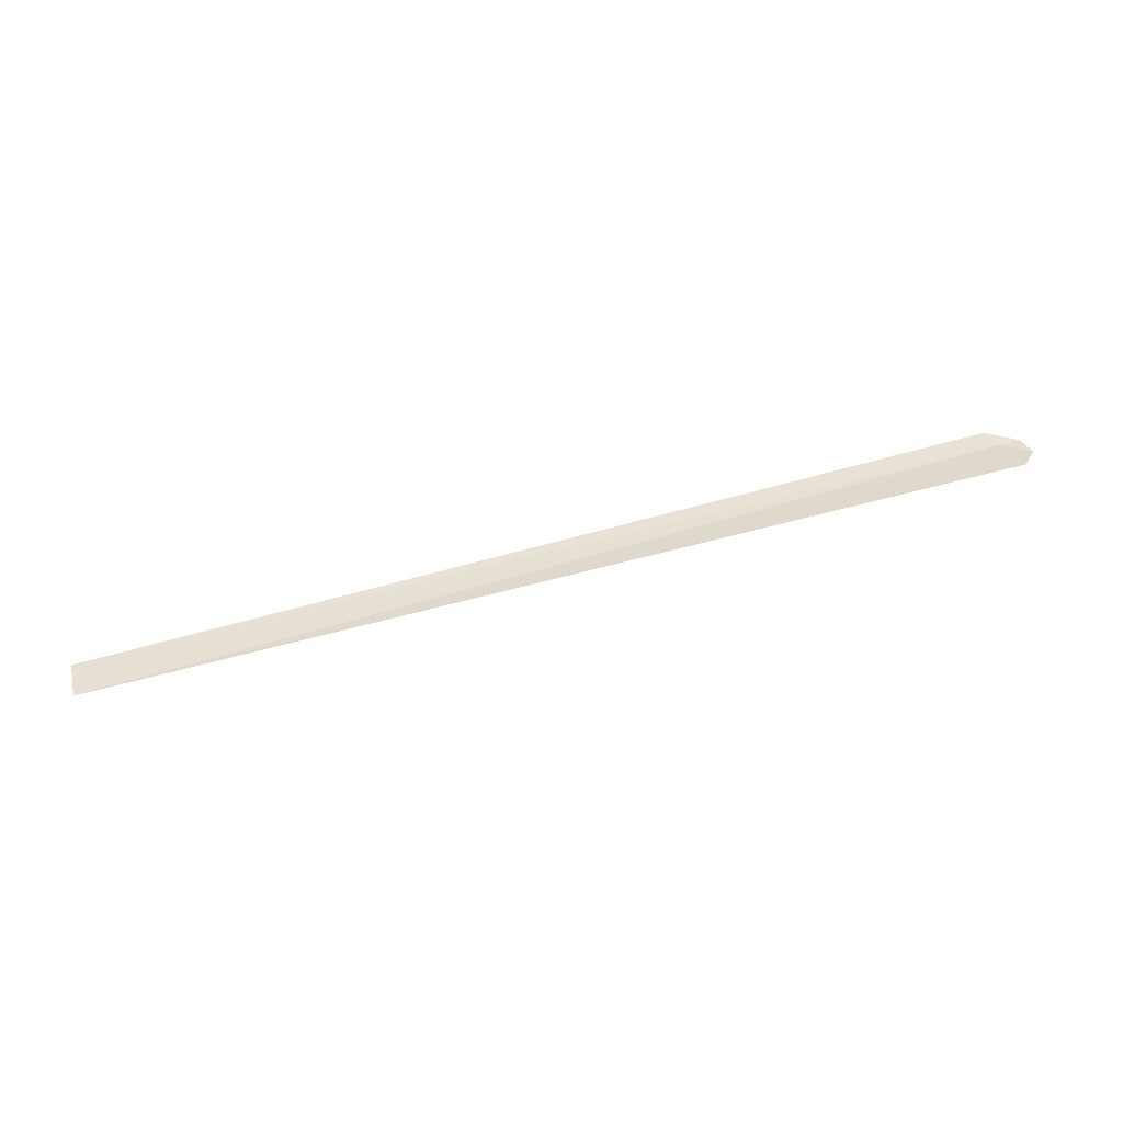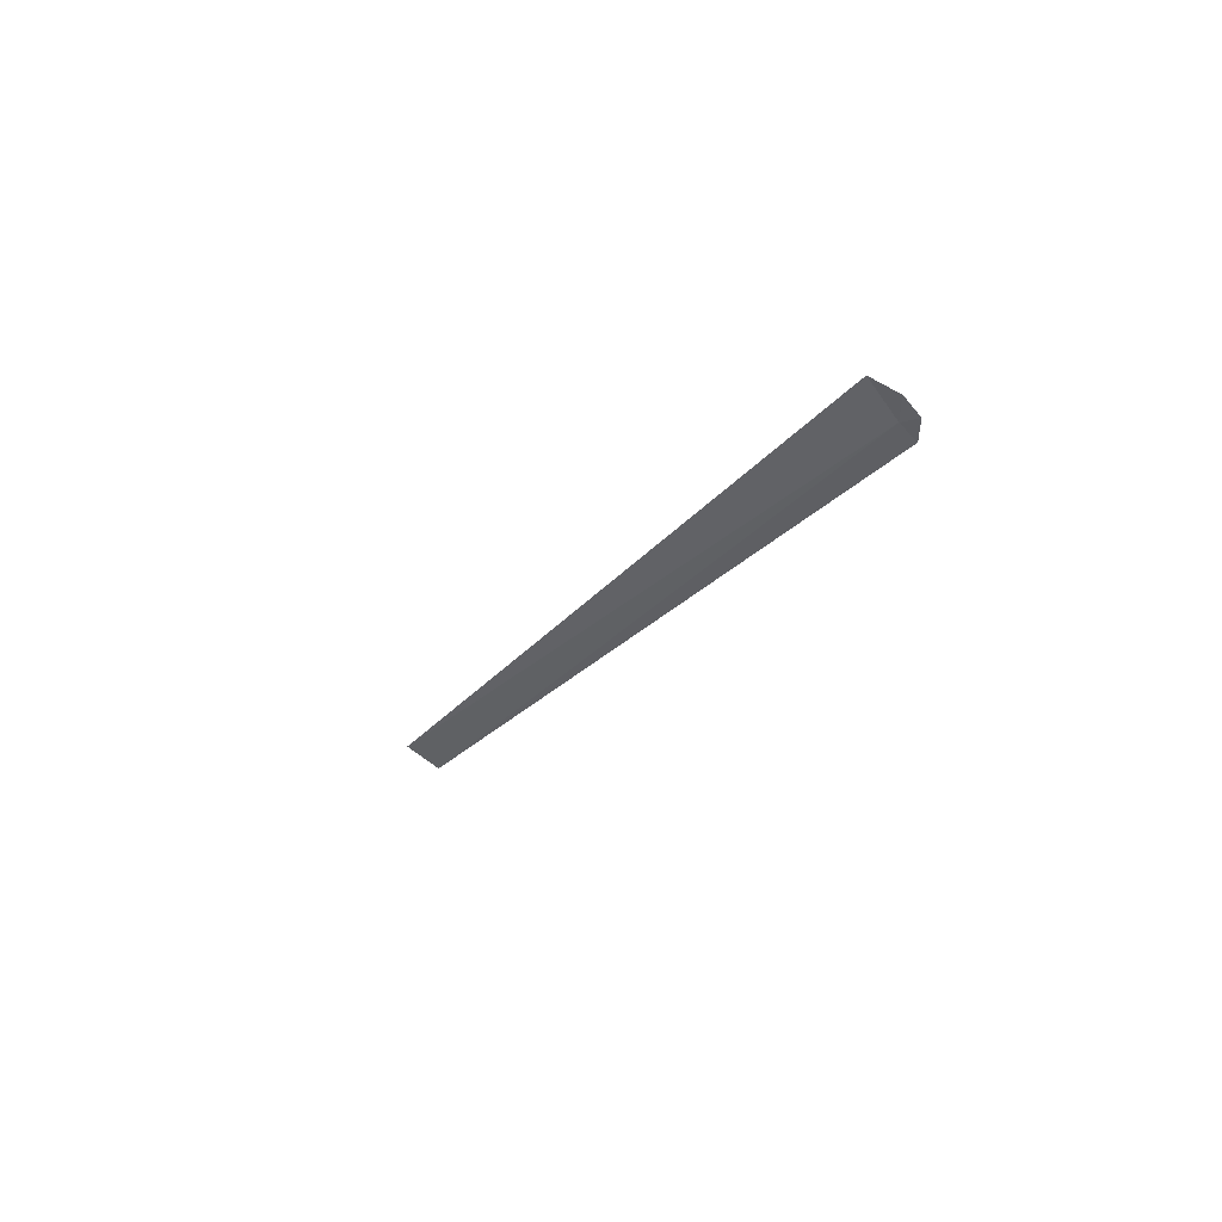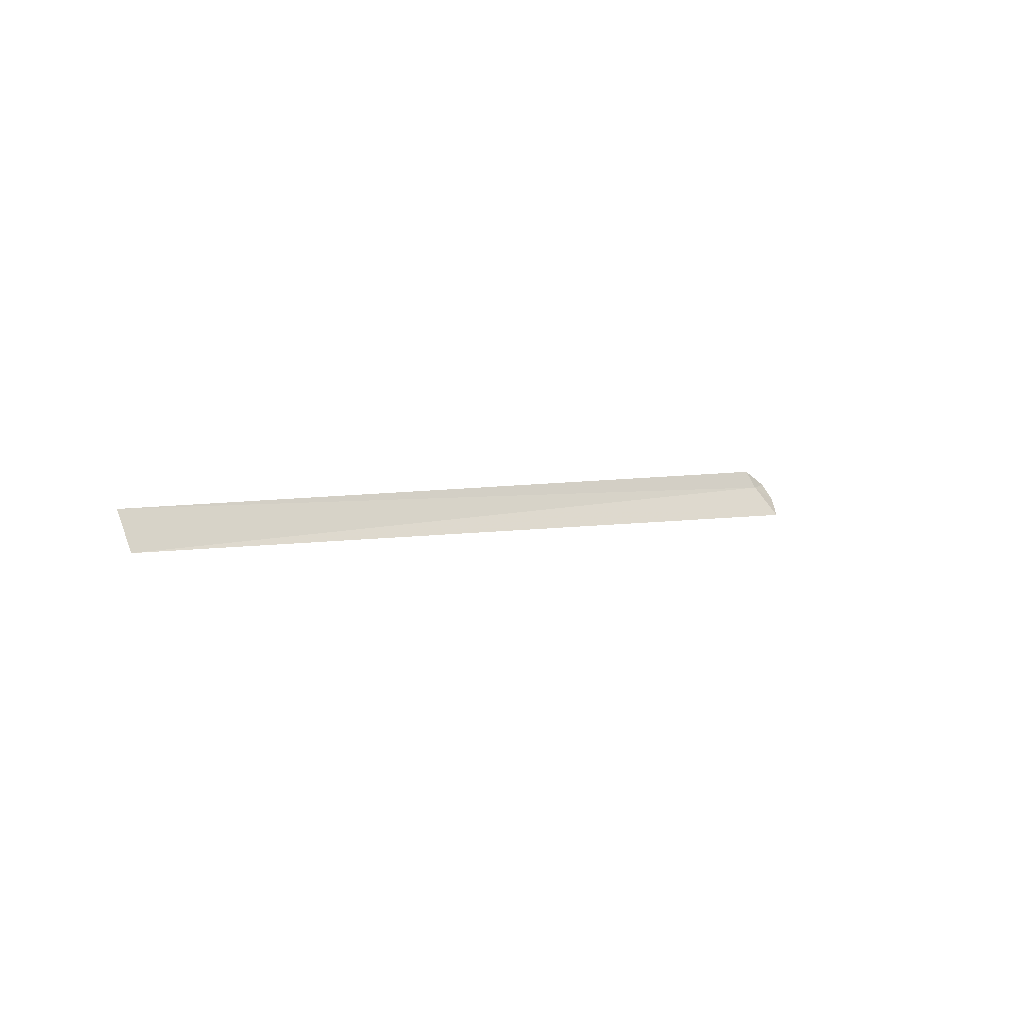
<metadata>
{"format":"obj","ext":"obj","renderer":"f3d","projection":"perspective","resolution":1024,"background":"white","views":[{"elev":71.7,"azim":164.9,"up":"+Y"},{"elev":-20.5,"azim":-116.1,"up":"+Y"},{"elev":4.1,"azim":133.1,"up":"+Z"}]}
</metadata>
<code>
v -7.681 -2.227 3.794
v -7.855 -1.87 3.301
v 6 -2.073 3.55
v 6 -2.366 4.093
v -7.595 -2.361 4.08
v -8.124 -2.159 3.553
v -8.048 -2.327 3.825
f 1 3 2
f 1 4 3
f 1 5 4
f 1 2 6
f 1 6 7
f 1 7 5

</code>
